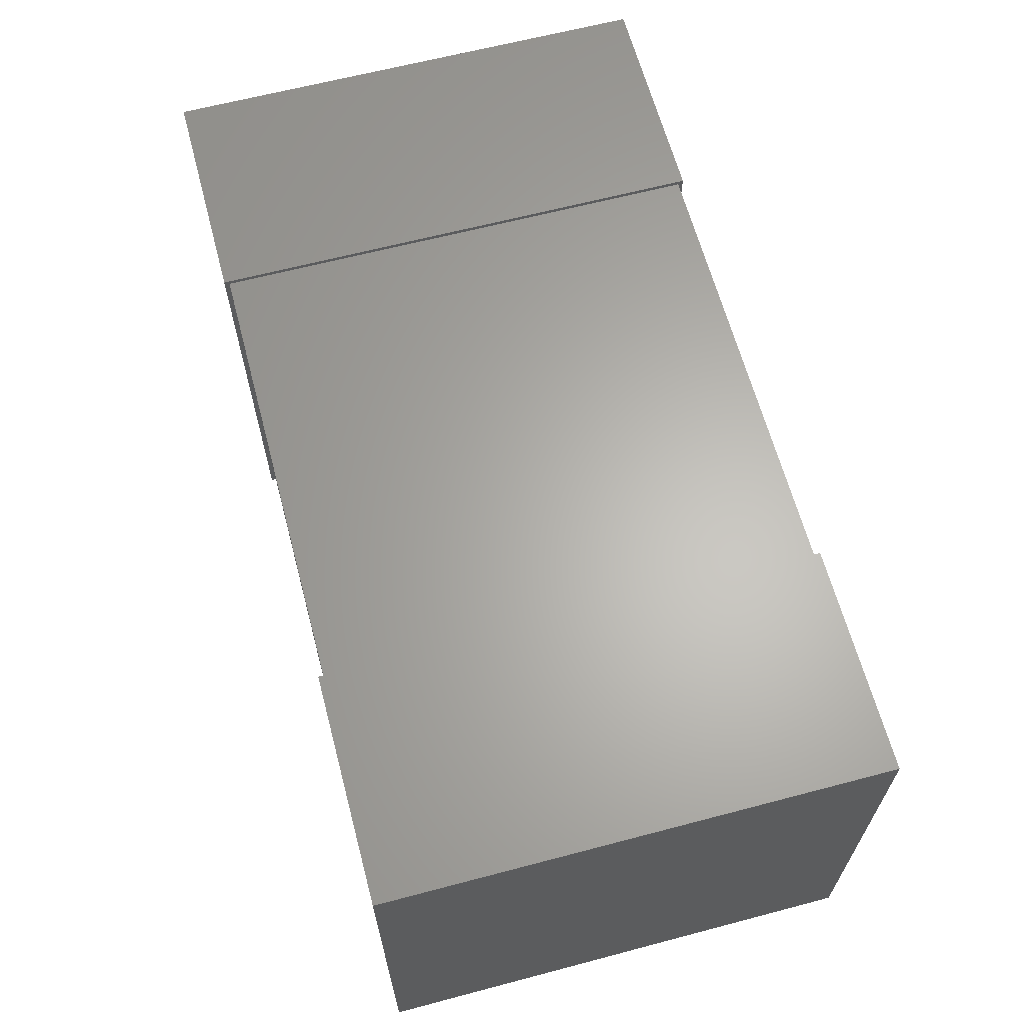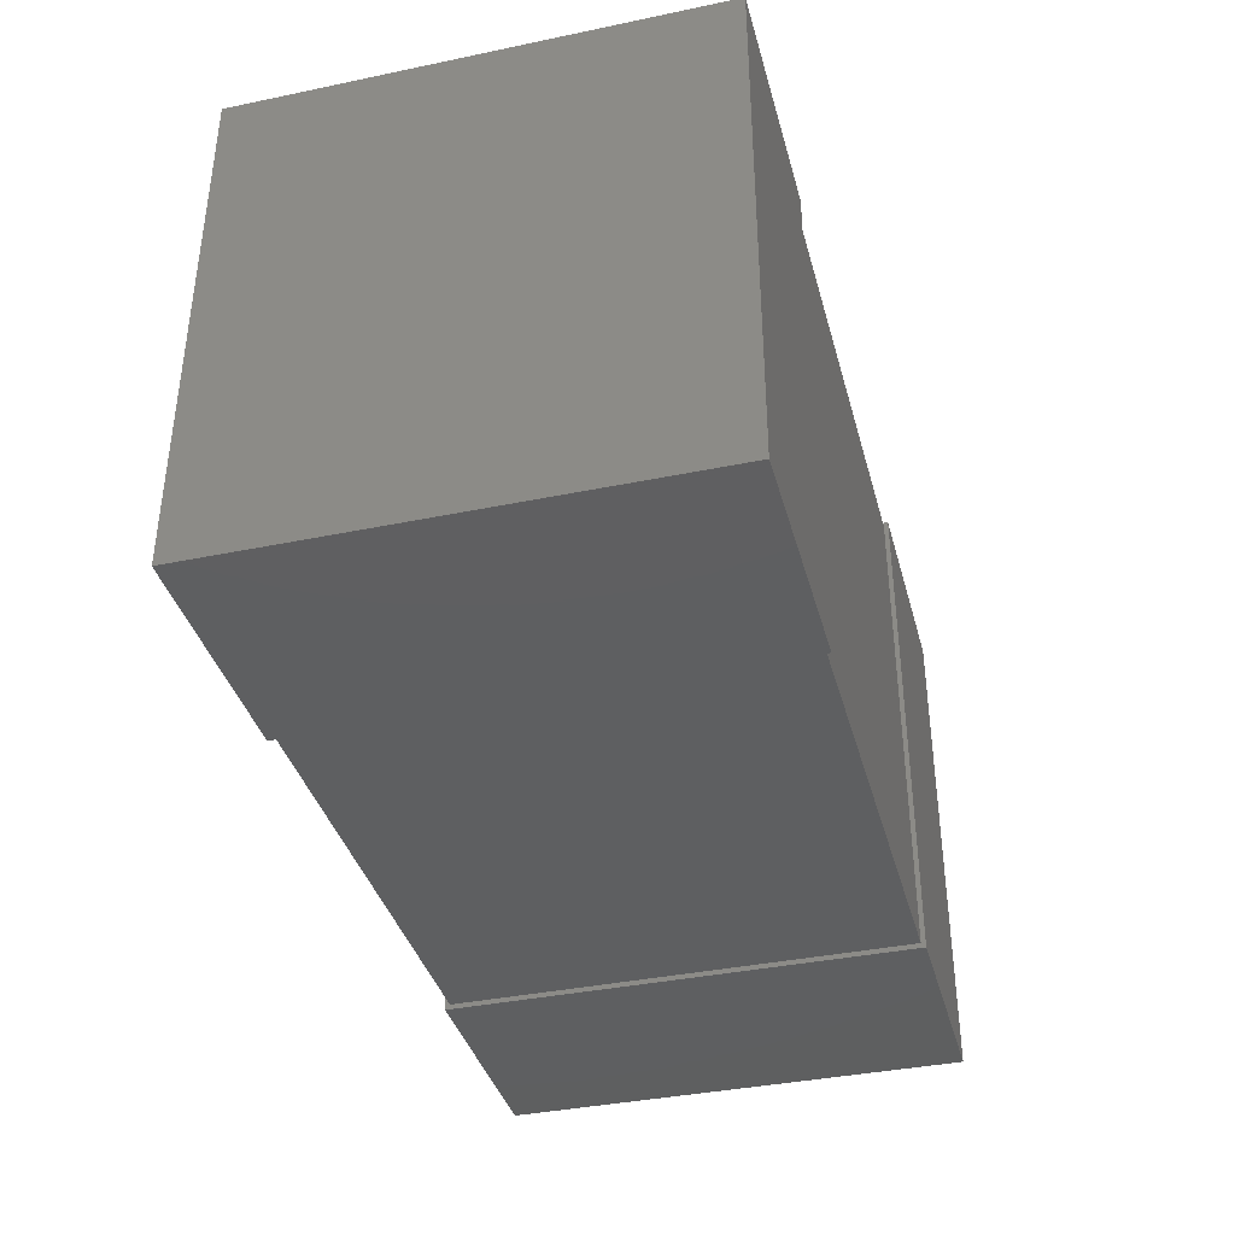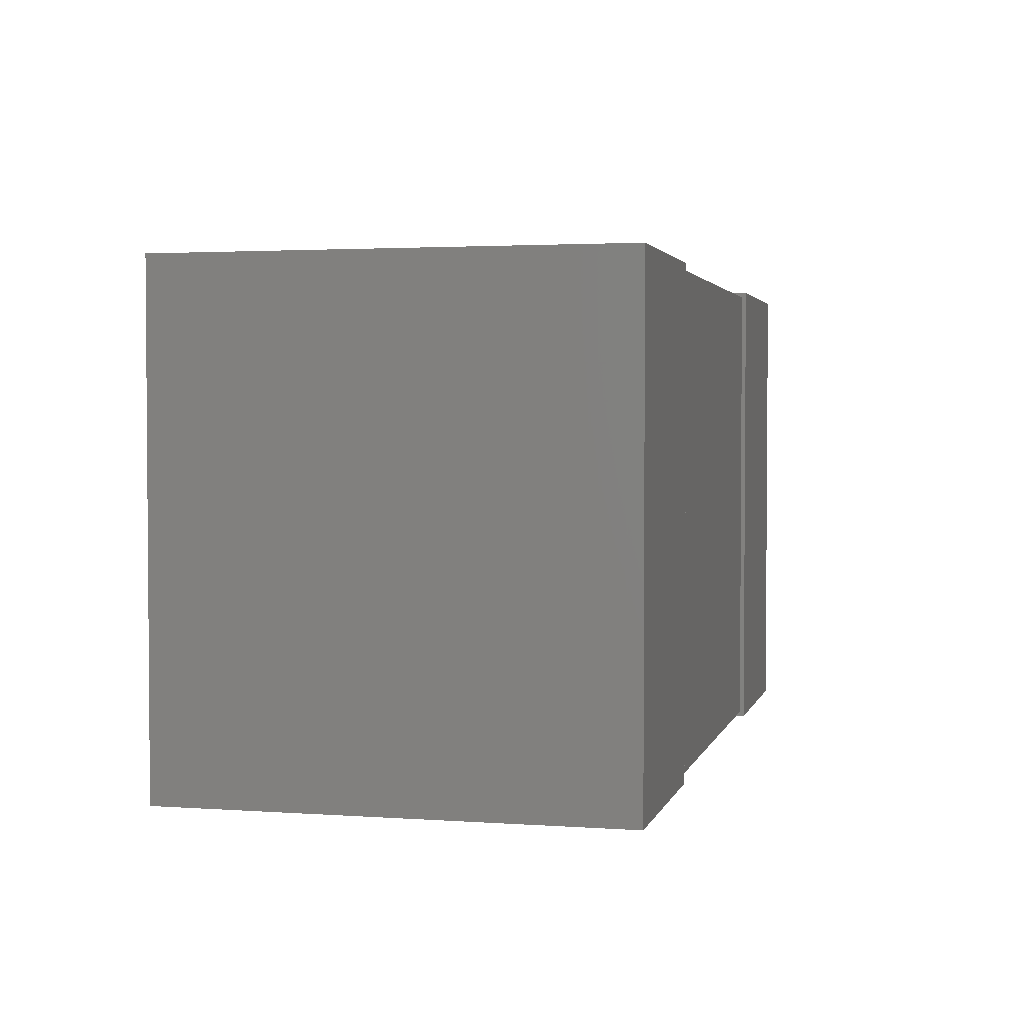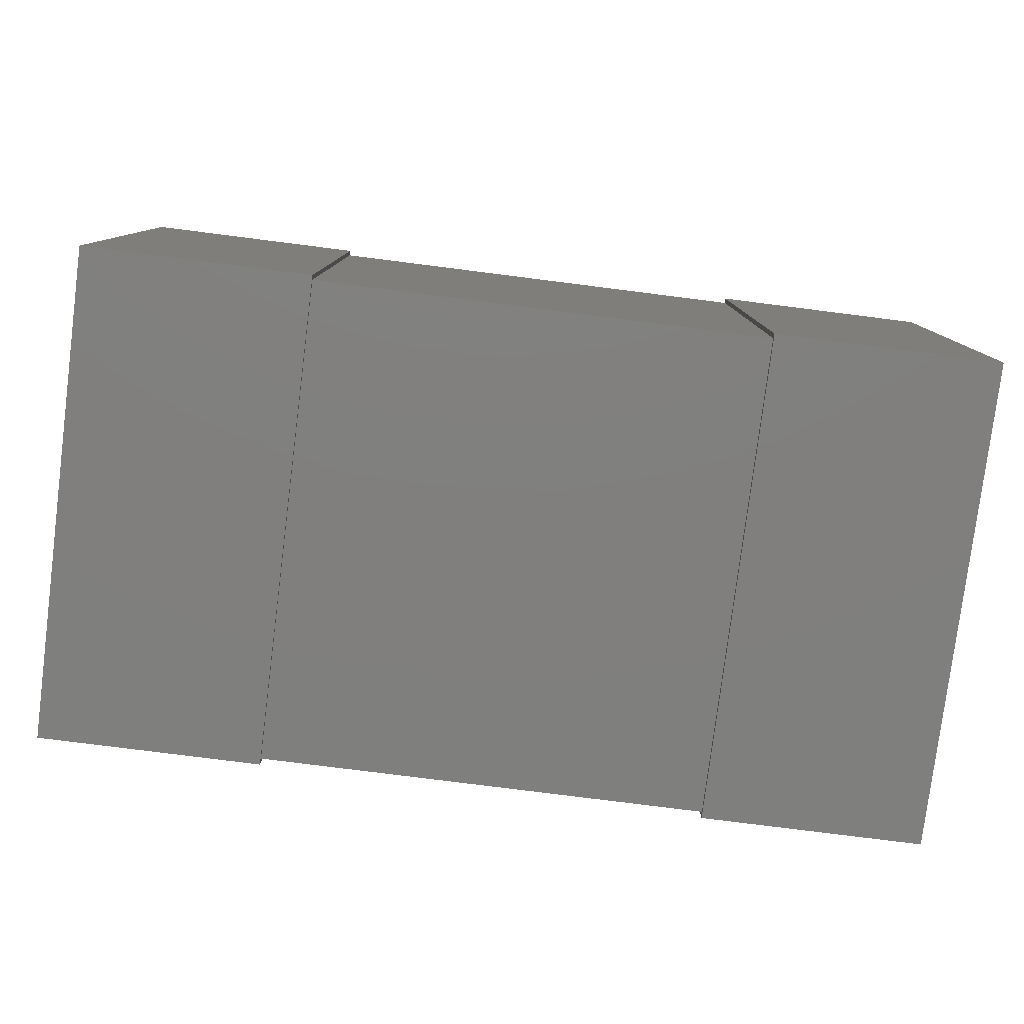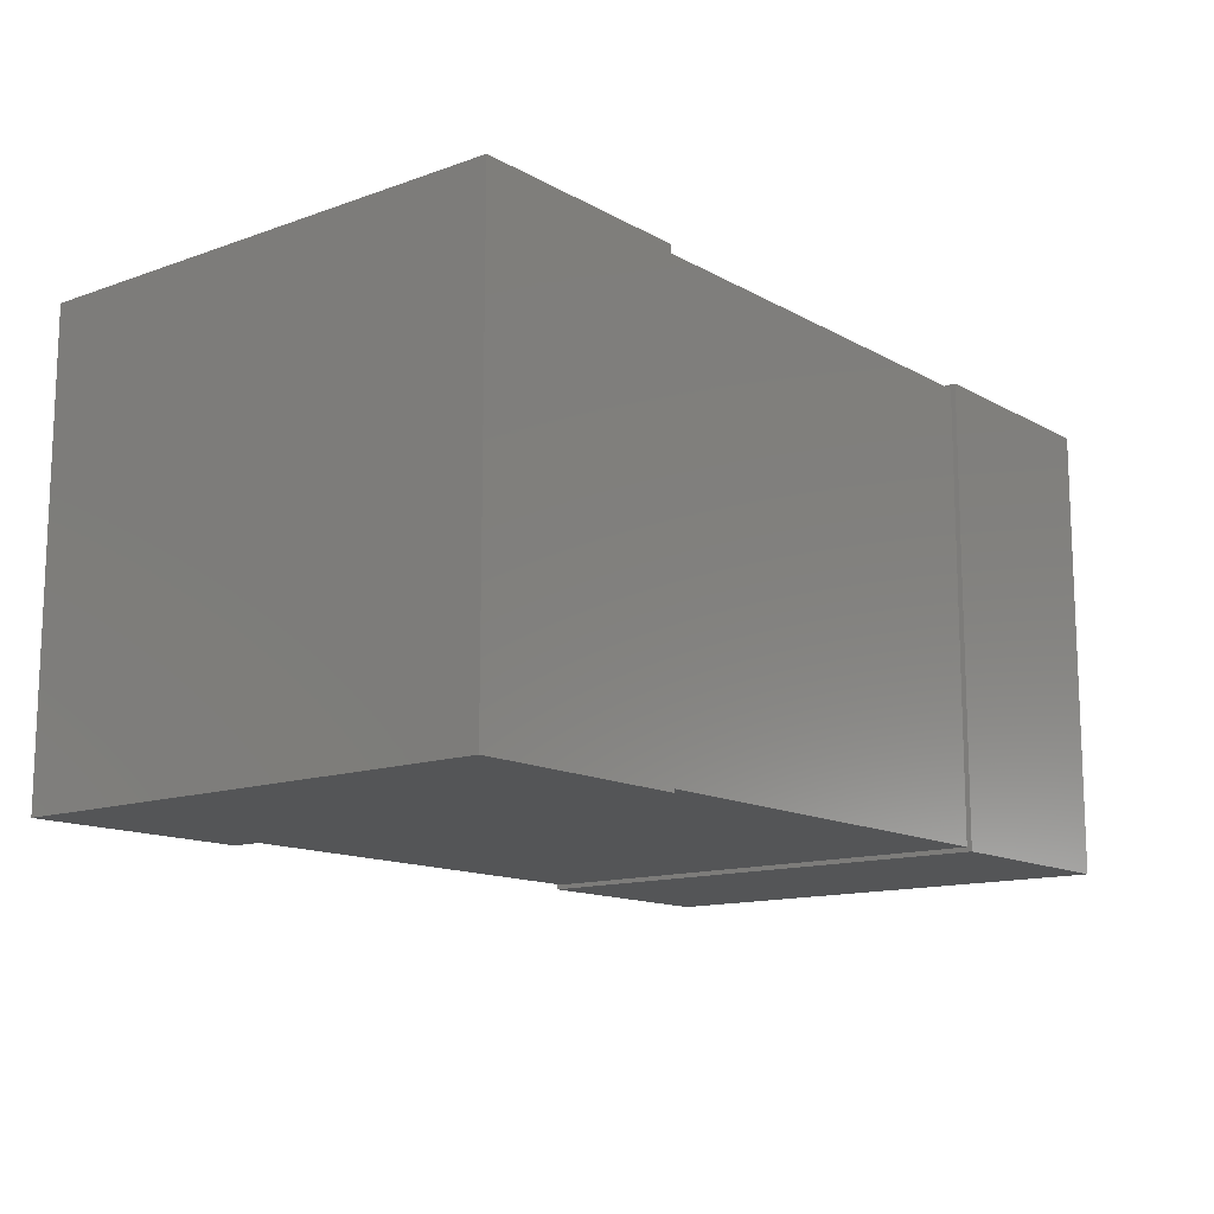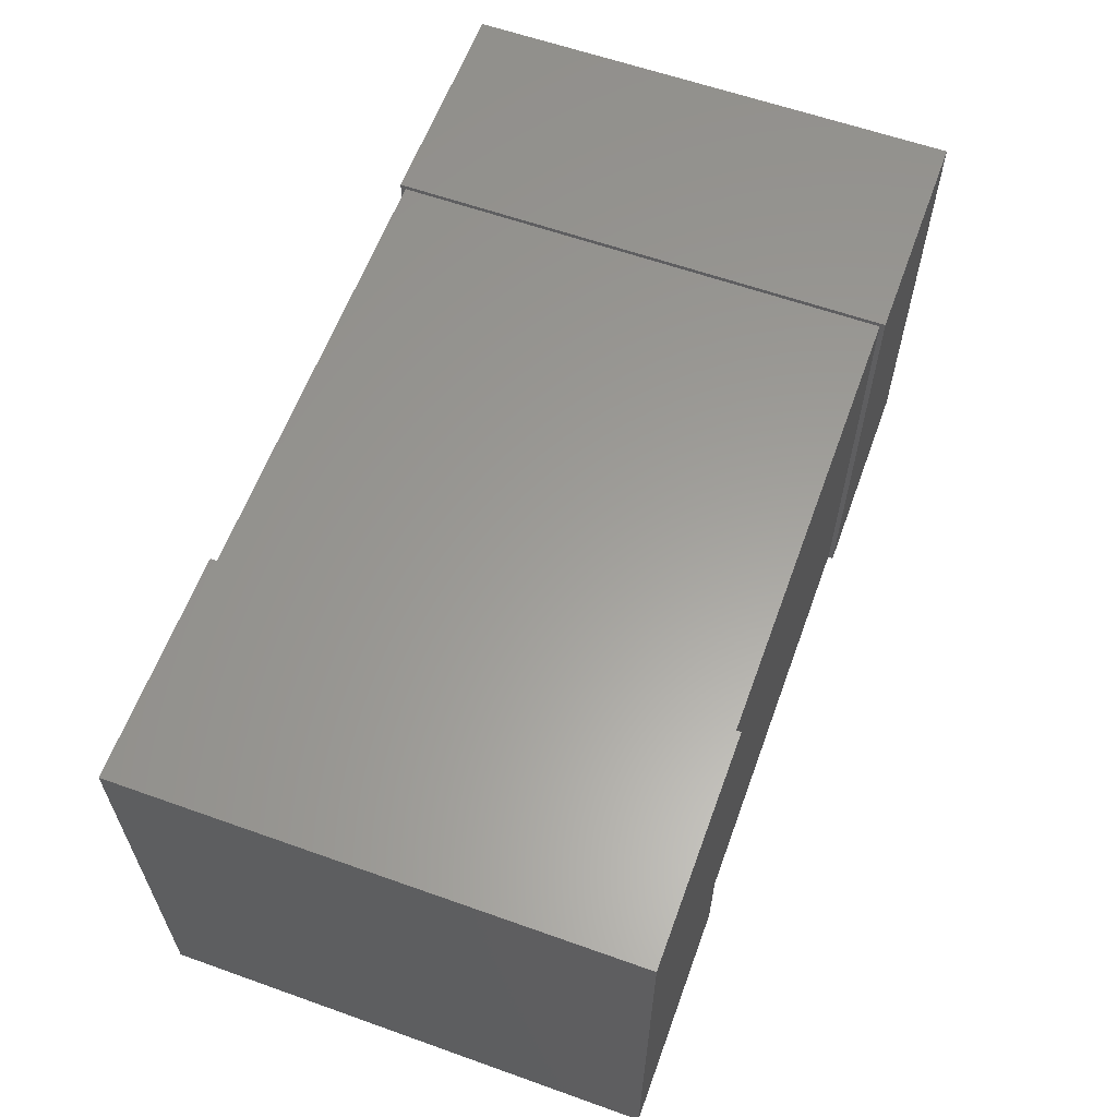
<metadata>
{"format":"stl","ext":"stl","renderer":"f3d","projection":"perspective","resolution":1024,"background":"white","views":[{"elev":64.0,"azim":75.1,"up":"+Y"},{"elev":-37.9,"azim":104.8,"up":"+Z"},{"elev":2.6,"azim":-76.2,"up":"+Z"},{"elev":-79.5,"azim":172.8,"up":"+Y"},{"elev":-13.3,"azim":128.8,"up":"+Y"},{"elev":60.6,"azim":-70.0,"up":"+Y"}]}
</metadata>
<code>
# stl→obj: 24 verts, 36 faces
v -0.5 0.25 0.55
v -0.5 0.25 0
v -0.5 -0.25 0.55
v -0.5 -0.25 0
v -0.25 -0.25 0.55
v -0.25 0.25 0
v -0.25 0.25 0.55
v -0.25 -0.25 0
v 0.25 0.25 0.55
v 0.25 0.25 0
v 0.25 -0.25 0.55
v 0.25 -0.25 0
v 0.5 -0.25 0.55
v 0.5 0.25 0
v 0.5 0.25 0.55
v 0.5 -0.25 0
v -0.25 0.245 0.5445
v -0.25 0.245 0.0055
v -0.25 -0.245 0.5445
v -0.25 -0.245 0.0055
v 0.25 -0.245 0.5445
v 0.25 0.245 0.0055
v 0.25 0.245 0.5445
v 0.25 -0.245 0.0055
f 1 2 3
f 2 4 3
f 5 6 7
f 5 8 6
f 4 8 3
f 3 8 5
f 1 6 2
f 7 6 1
f 4 2 6
f 8 4 6
f 7 1 3
f 7 3 5
f 9 10 11
f 10 12 11
f 13 14 15
f 13 16 14
f 12 16 13
f 11 12 13
f 15 14 10
f 15 10 9
f 12 10 14
f 16 12 14
f 15 9 11
f 15 11 13
f 17 18 19
f 18 20 19
f 21 22 23
f 21 24 22
f 20 24 21
f 19 20 21
f 23 22 18
f 23 18 17
f 20 18 22
f 24 20 22
f 23 17 19
f 23 19 21

</code>
